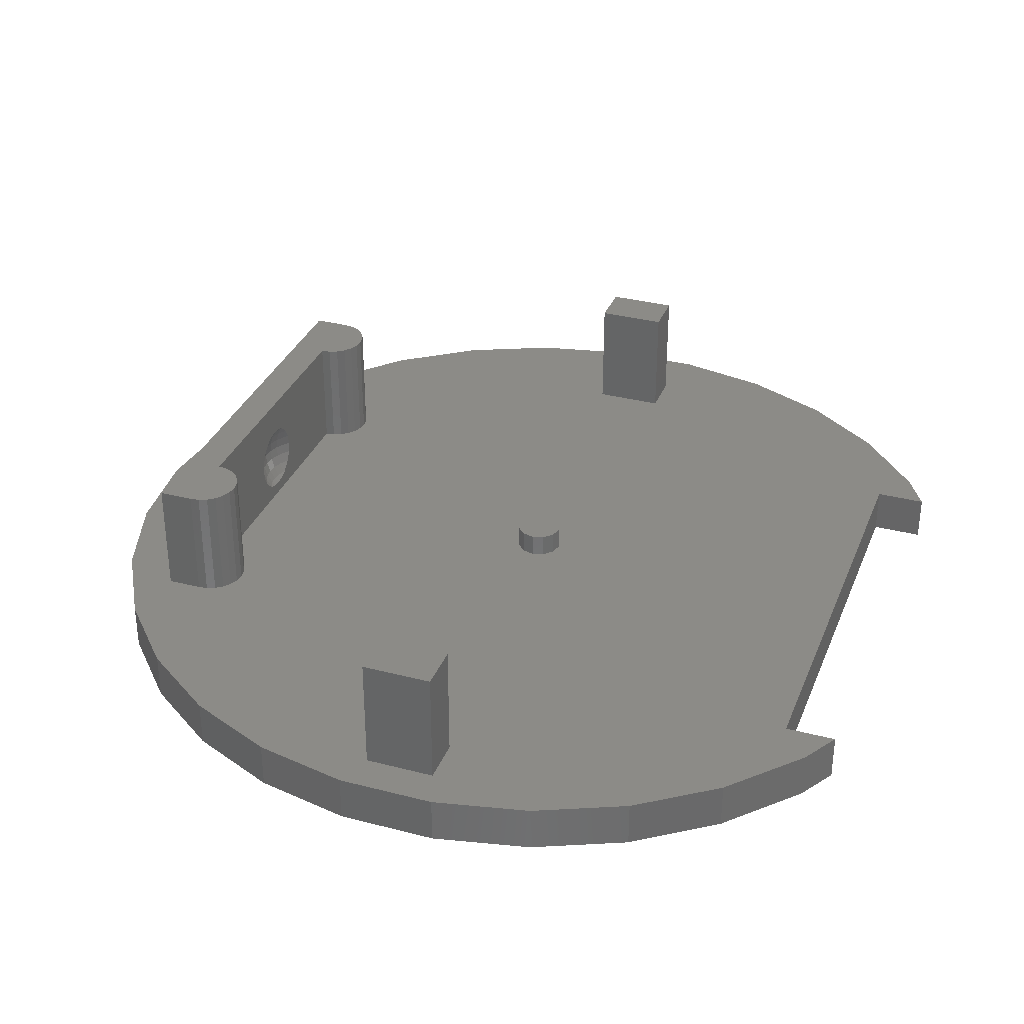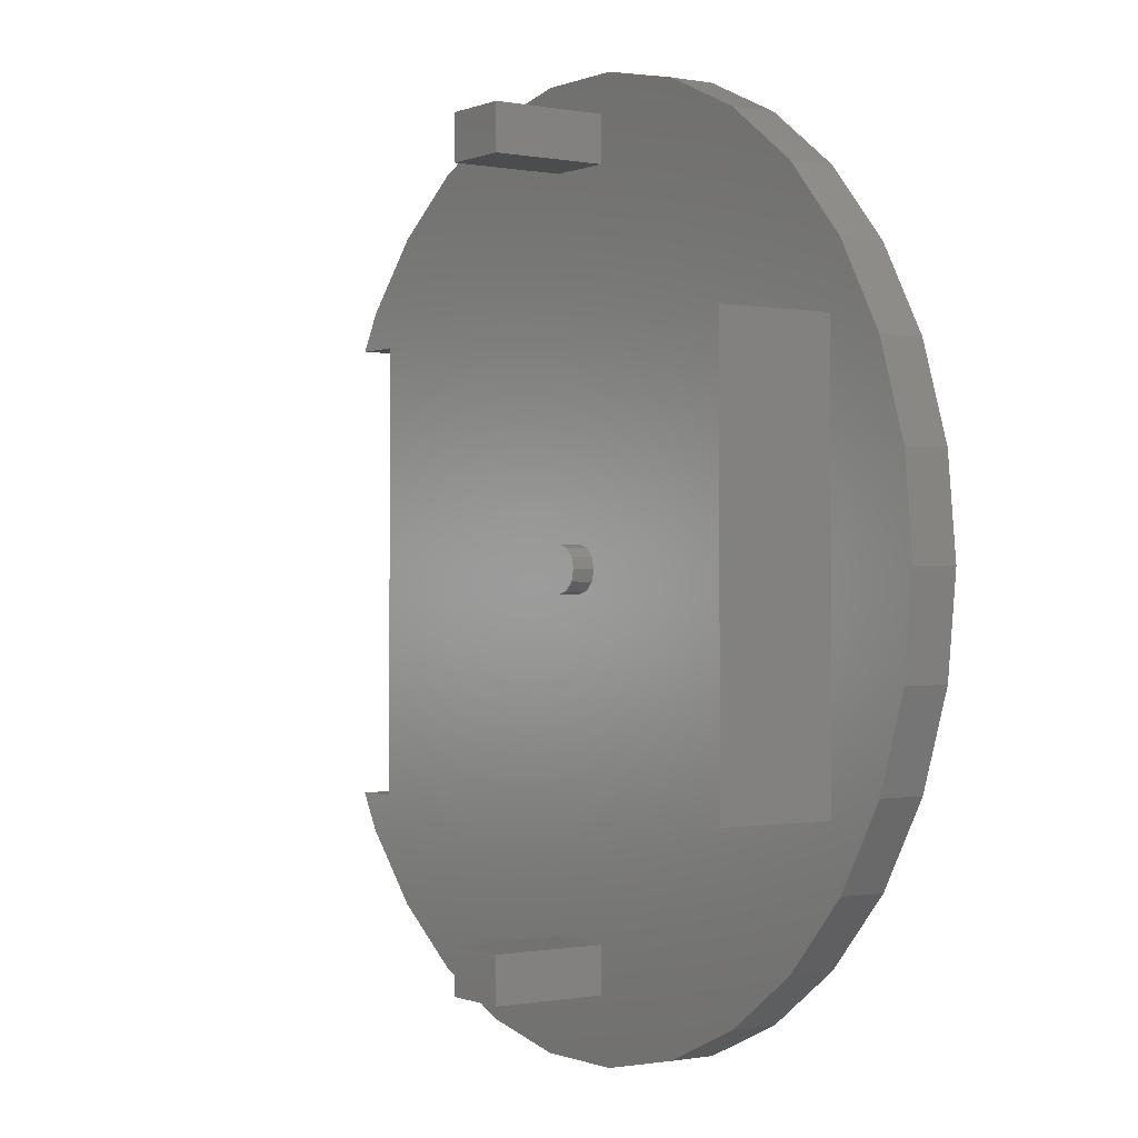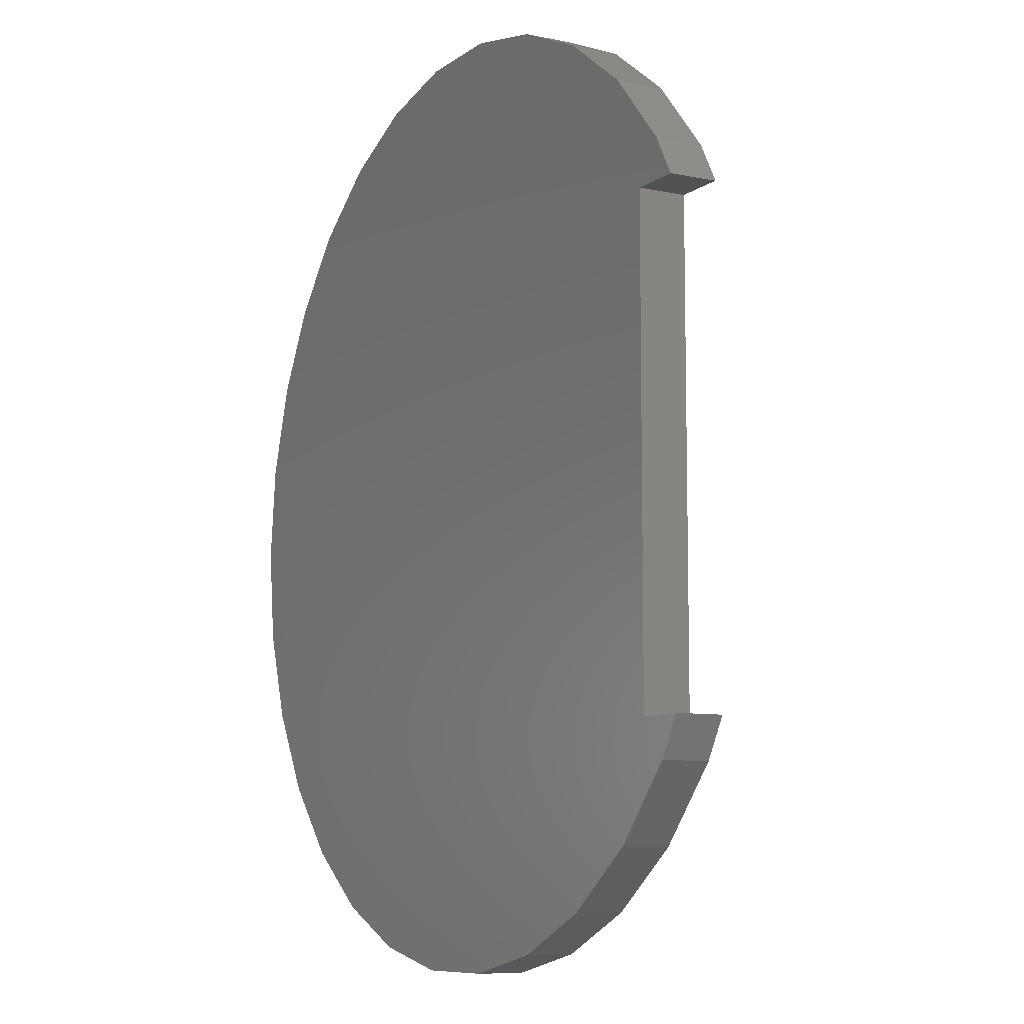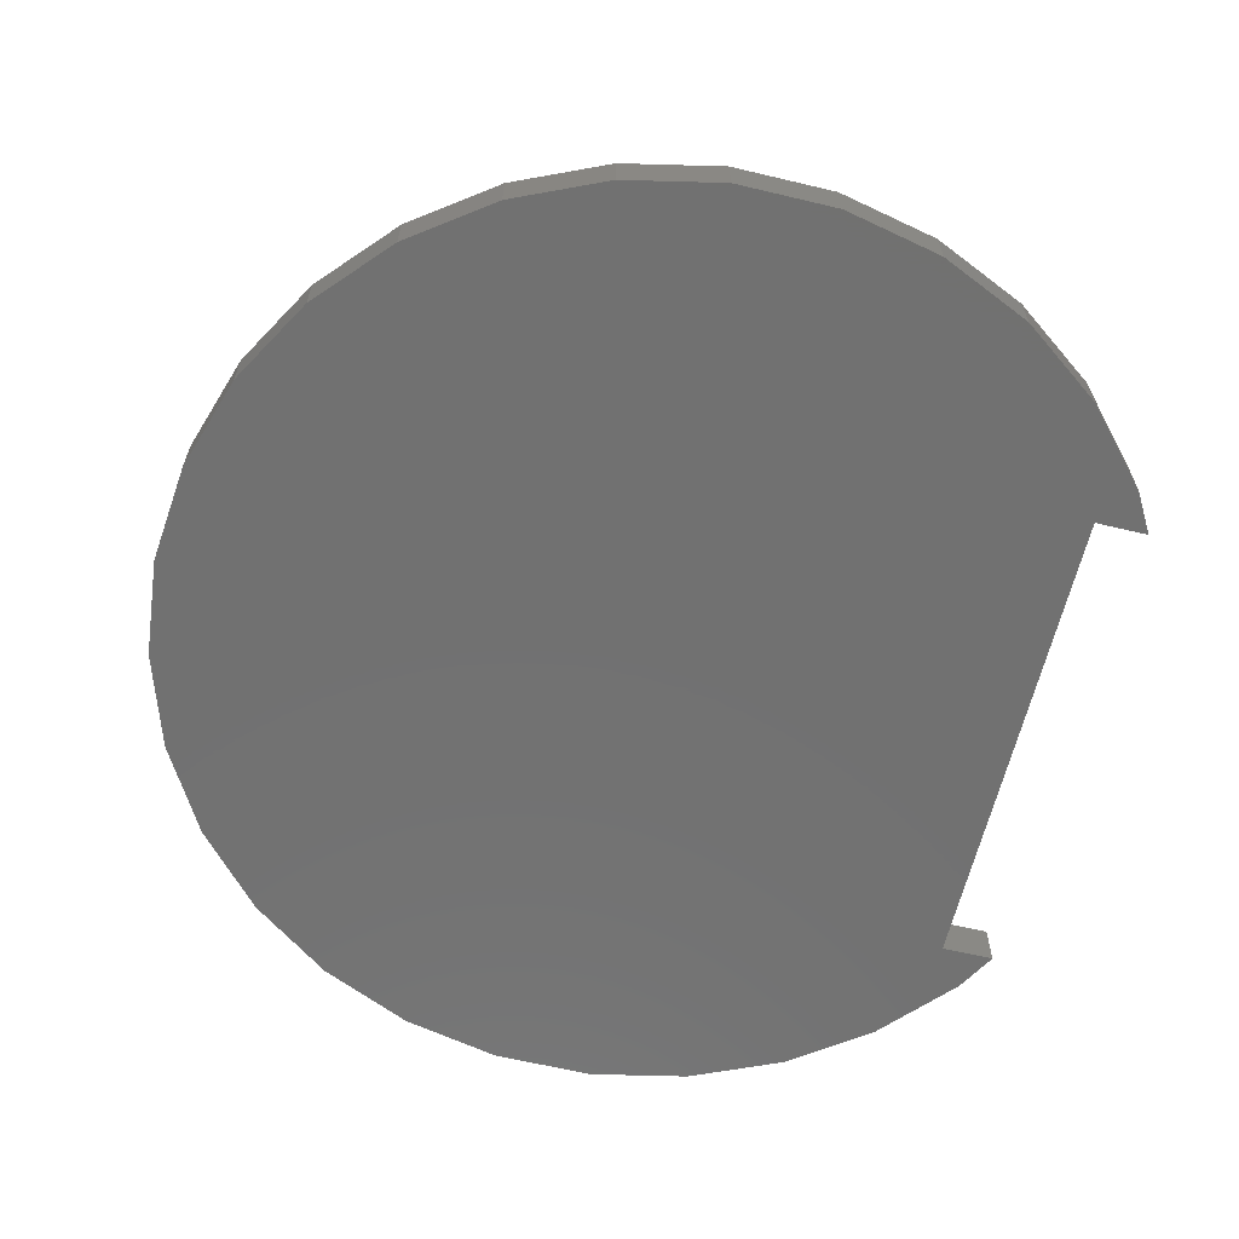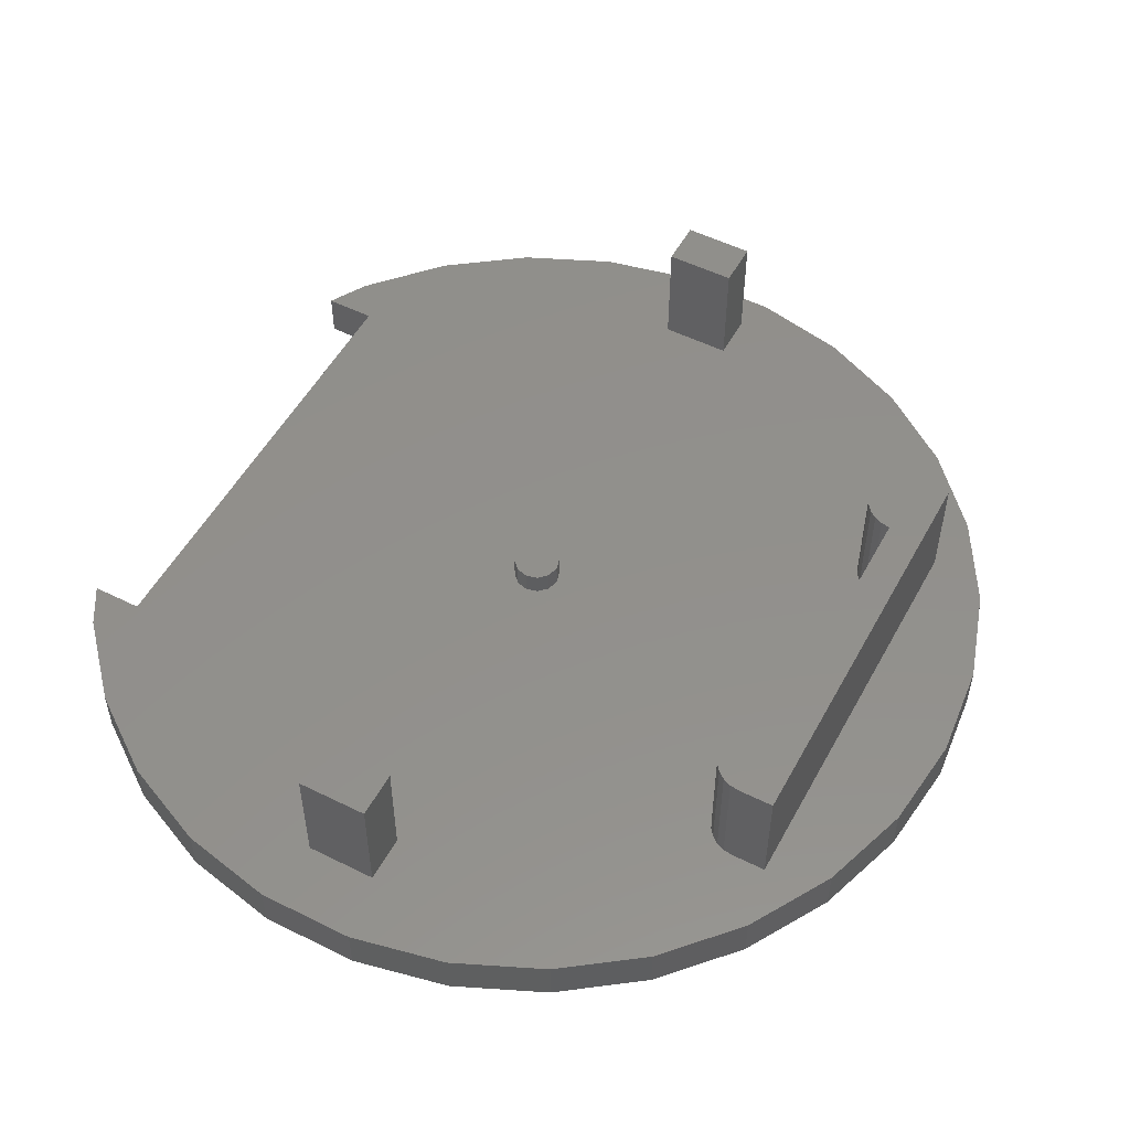
<metadata>
{"format":"stl","ext":"stl","renderer":"f3d","projection":"perspective","resolution":1024,"background":"white","views":[{"elev":33.2,"azim":-160.3,"up":"+Z"},{"elev":-0.5,"azim":55.2,"up":"+Y"},{"elev":-8.7,"azim":-119.1,"up":"+Y"},{"elev":-63.1,"azim":166.4,"up":"+Z"},{"elev":52.7,"azim":28.1,"up":"+Z"}]}
</metadata>
<code>
# stl→obj: 247 verts, 490 faces
v 19.37 4.117 0
v 18.09 8.053 -2
v 18.09 8.053 0
v 19.37 4.117 -2
v 6.119 18.83 -2
v 2.07 19.69 0
v 6.119 18.83 0
v 2.07 19.69 -2
v -16.02 11.64 -2
v -13.25 14.71 0
v -13.25 14.71 -2
v -16.02 11.64 0
v -14.8 -10 -2
v 19.8 0 -2
v 19.37 -4.117 -2
v 18.09 -8.053 -2
v 16.02 -11.64 -2
v -14.8 10 -2
v 13.25 -14.71 -2
v 9.9 -17.15 -2
v 16.02 11.64 -2
v 6.119 -18.83 -2
v 13.25 14.71 -2
v 2.07 -19.69 -2
v 9.9 17.15 -2
v -2.07 -19.69 -2
v -6.119 -18.83 -2
v -9.9 -17.15 -2
v -2.07 19.69 -2
v -13.25 -14.71 -2
v -6.119 18.83 -2
v -9.9 17.15 -2
v -16.02 -11.64 -2
v -16.96 -10 -2
v -16.96 10 -2
v 9.9 17.15 0
v 19.37 -4.117 0
v 19.8 0 0
v -9.9 -17.15 0
v -13.25 -14.71 0
v 13.25 -14.71 0
v 16.02 -11.64 0
v -6.119 18.83 0
v -2.07 19.69 0
v -14.8 -10 0
v -16.02 -11.64 0
v -16.96 -10 0
v 12.7 -6.75 0
v 0.866 -0.5 0
v 12.55 -7.112 0
v 12.5 7.5 0
v 0.866 0.5 0
v 1 0 0
v 0.5 0.866 0
v 1.5 16.1 0
v 0 1 0
v -1.5 16.1 0
v -0.5 0.866 0
v -14.8 10 0
v -0.866 0.5 0
v 12.94 -6.439 0
v 1.5 -16.9 0
v 1.5 -14.9 0
v 2.07 -19.69 0
v -1.5 -16.9 0
v -2.07 -19.69 0
v -1.5 -14.9 0
v -9.9 17.15 0
v -1 0 0
v -6.119 -18.83 0
v -16.96 10 0
v 0.5 -0.866 0
v 0 -1 0
v -0.5 -0.866 0
v -0.866 -0.5 0
v -1.5 18.1 0
v 15.5 9 0
v 15.5 -9 0
v 16.02 11.64 0
v 18.09 -8.053 0
v 14 9 0
v 13.61 8.949 0
v 13.25 14.71 0
v 13.25 8.799 0
v 12.94 8.561 0
v 12.7 8.25 0
v 14 -9 0
v 13.61 -8.949 0
v 13.25 -8.799 0
v 12.94 -8.561 0
v 9.9 -17.15 0
v 12.7 -8.25 0
v 12.55 -7.888 0
v 6.119 -18.83 0
v 12.5 -7.5 0
v 1.5 18.1 0
v 13.61 6.051 0
v 14 -6 0
v 14 6 0
v 13.61 -6.051 0
v 13.25 6.201 0
v 13.25 -6.201 0
v 12.94 6.439 0
v 12.7 6.75 0
v 12.55 7.112 0
v 12.55 7.888 0
v 14 1.483 2
v 14 6 4.99
v 14 1.452 1.796
v 14 1.413 1.548
v 14 1.335 1.386
v 14 1.204 1.115
v 14 1.144 1.046
v 14 0.9468 0.8738
v 14 0.772 0.7216
v 14 0.7012 0.6821
v 14 0.4502 0.5955
v 14 0.3348 0.5556
v 14 0.1647 0.5358
v 14 0 0.5165
v 14 -1.452 1.796
v 14 -1.483 2
v 14 -1.413 1.548
v 14 -1.335 1.386
v 14 -1.204 1.115
v 14 -1.144 1.046
v 14 -0.9468 0.8738
v 14 -0.772 0.7216
v 14 -0.7012 0.6821
v 14 -0.4502 0.5955
v 14 -0.3348 0.5556
v 14 -0.1647 0.5358
v 14 1.452 2.204
v 14 1.413 2.452
v 14 1.335 2.614
v 14 1.204 2.885
v 14 1.144 2.954
v 14 0.9468 3.126
v 14 0.772 3.278
v 14 0.7012 3.318
v 14 0.4502 3.405
v 14 0.3348 3.444
v 14 0.1647 3.464
v 14 0 3.483
v 14 -6 4.99
v 14 -0.1647 3.464
v 14 -0.3348 3.444
v 14 -1.452 2.204
v 14 -1.413 2.452
v 14 -1.335 2.614
v 14 -1.204 2.885
v 14 -1.144 2.954
v 14 -0.9468 3.126
v 14 -0.4502 3.405
v 14 -0.7012 3.318
v 14 -0.772 3.278
v 13.61 8.949 4.99
v 14 9 4.99
v 13.61 6.051 4.99
v 13.25 8.799 4.99
v 13.25 6.201 4.99
v 12.94 8.561 4.99
v 12.94 6.439 4.99
v 12.7 8.25 4.99
v 12.7 6.75 4.99
v 12.55 7.888 4.99
v 12.55 7.112 4.99
v 12.5 7.5 4.99
v 15.5 9 4.99
v 15.5 -9 4.99
v 14 -9 4.99
v 13.61 -6.051 4.99
v 13.61 -8.949 4.99
v 13.25 -6.201 4.99
v 13.25 -8.799 4.99
v 12.94 -6.439 4.99
v 12.94 -8.561 4.99
v 12.7 -6.75 4.99
v 12.7 -8.25 4.99
v 12.55 -7.112 4.99
v 12.55 -7.888 4.99
v 12.5 -7.5 4.99
v 14.55 -0.4522 2
v 14.6 0 2
v 14.51 -0.4423 1.548
v 14.24 -0.8082 1.115
v 14.03 -0.7157 0.7216
v 14.15 1.25 2.452
v 14.37 0.8653 2.452
v 14.51 0.4423 2.452
v 14.24 0.8082 2.885
v 14.03 -0.7157 3.278
v 14.15 -1.25 1.548
v 14.18 0 3.278
v 14.15 0.3658 3.278
v 14.03 1.168 2.885
v 14.55 0 1.548
v 14.03 -1.168 2.885
v 14.24 -0.8082 2.885
v 14.15 -0.3658 0.7216
v 14.51 0.4423 1.548
v 14.37 0.8653 1.548
v 14.24 0.8082 1.115
v 14.51 -0.4423 2.452
v 14.37 -0.8653 2.452
v 14.55 0 2.452
v 14.41 0 2.885
v 14.55 0.4522 2
v 14.41 0.8847 2
v 14.41 0 1.115
v 14.15 -0.3658 3.278
v 14.15 1.25 1.548
v 14.03 1.168 1.115
v 14.18 -1.278 2
v 14.15 -1.25 2.452
v 14.18 0 0.7216
v 14.15 0.3658 0.7216
v 14.18 1.278 2
v 14.37 -0.4131 2.885
v 14.03 -1.168 1.115
v 14.41 -0.8847 2
v 14.03 0.7157 3.278
v 14.37 -0.4131 1.115
v 14.37 0.4131 1.115
v 14.03 0.7157 0.7216
v 14.37 0.4131 2.885
v 14.37 -0.8653 1.548
v 1.5 16.1 4.99
v 1.5 18.1 4.99
v -1.5 18.1 4.99
v -1.5 16.1 4.99
v 1.5 -16.9 4.99
v 1.5 -14.9 4.99
v -1.5 -14.9 4.99
v -1.5 -16.9 4.99
v -1 0 0.99
v -0.866 -0.5 0.99
v 0.866 0.5 0.99
v 0.5 0.866 0.99
v 1 0 0.99
v 0 1 0.99
v 0.5 -0.866 0.99
v 0 -1 0.99
v 0.866 -0.5 0.99
v -0.5 0.866 0.99
v -0.866 0.5 0.99
v -0.5 -0.866 0.99
f 1 2 3
f 2 1 4
f 5 6 7
f 6 5 8
f 9 10 11
f 10 9 12
f 13 14 15
f 13 15 16
f 14 13 4
f 13 16 17
f 18 4 13
f 13 17 19
f 4 18 2
f 13 19 20
f 2 18 21
f 13 20 22
f 21 18 23
f 13 22 24
f 23 18 25
f 13 24 26
f 25 18 5
f 13 26 27
f 5 18 8
f 13 27 28
f 8 18 29
f 13 28 30
f 29 18 31
f 31 18 32
f 33 13 30
f 13 33 34
f 32 18 11
f 18 9 11
f 9 18 35
f 25 7 36
f 7 25 5
f 37 14 38
f 14 37 15
f 38 4 1
f 4 38 14
f 30 39 40
f 39 30 28
f 41 17 42
f 17 41 19
f 29 43 44
f 43 29 31
f 39 45 40
f 45 46 40
f 46 45 47
f 48 49 50
f 51 52 53
f 51 54 52
f 55 56 54
f 57 56 55
f 56 57 58
f 59 58 57
f 58 59 60
f 61 49 48
f 62 50 63
f 50 62 64
f 65 64 62
f 65 66 64
f 67 66 65
f 59 57 68
f 45 69 59
f 60 59 69
f 69 70 66
f 59 68 10
f 69 39 70
f 45 39 69
f 12 59 10
f 59 12 71
f 72 50 49
f 50 72 63
f 73 63 72
f 67 73 74
f 67 74 75
f 67 75 69
f 73 67 63
f 76 43 57
f 77 38 1
f 77 1 3
f 78 38 77
f 77 3 79
f 38 78 37
f 37 78 80
f 79 81 77
f 79 82 81
f 83 82 79
f 82 83 84
f 83 85 84
f 36 85 83
f 85 36 86
f 55 86 36
f 54 51 55
f 7 55 36
f 80 78 42
f 87 42 78
f 88 42 87
f 41 88 89
f 88 41 42
f 90 41 89
f 91 90 92
f 91 92 93
f 94 93 95
f 49 61 53
f 50 64 95
f 55 7 96
f 90 91 41
f 96 7 6
f 93 94 91
f 95 64 94
f 6 76 96
f 43 76 44
f 68 57 43
f 69 66 67
f 44 76 6
f 97 98 99
f 97 100 98
f 101 100 97
f 101 102 100
f 53 101 103
f 101 53 102
f 53 103 104
f 102 53 61
f 51 53 105
f 105 53 104
f 86 55 106
f 106 55 51
f 28 70 39
f 70 28 27
f 3 21 79
f 21 3 2
f 20 41 91
f 41 20 19
f 32 10 68
f 10 32 11
f 42 16 80
f 16 42 17
f 22 91 94
f 91 22 20
f 79 23 83
f 23 79 21
f 8 44 6
f 44 8 29
f 80 15 37
f 15 80 16
f 30 46 33
f 46 30 40
f 23 36 83
f 36 23 25
f 33 47 34
f 47 33 46
f 27 66 70
f 66 27 26
f 31 68 43
f 68 31 32
f 26 64 66
f 64 26 24
f 24 94 64
f 94 24 22
f 35 12 9
f 12 35 71
f 13 59 18
f 59 13 45
f 35 59 71
f 59 35 18
f 13 47 45
f 47 13 34
f 99 107 108
f 99 109 107
f 99 110 109
f 99 111 110
f 99 112 111
f 99 113 112
f 99 114 113
f 99 115 114
f 99 116 115
f 99 117 116
f 99 118 117
f 99 119 118
f 99 120 119
f 121 98 122
f 123 98 121
f 124 98 123
f 125 98 124
f 126 98 125
f 127 98 126
f 128 98 127
f 129 98 128
f 130 98 129
f 131 98 130
f 132 98 131
f 120 98 132
f 98 120 99
f 133 108 107
f 134 108 133
f 135 108 134
f 136 108 135
f 137 108 136
f 138 108 137
f 139 108 138
f 140 108 139
f 141 108 140
f 142 108 141
f 143 108 142
f 144 108 143
f 145 144 146
f 145 146 147
f 145 122 98
f 122 145 148
f 148 145 149
f 149 145 150
f 150 145 151
f 151 145 152
f 152 145 153
f 144 145 108
f 154 145 147
f 155 145 154
f 156 145 155
f 153 145 156
f 157 108 158
f 157 159 108
f 160 159 157
f 160 161 159
f 162 161 160
f 162 163 161
f 164 163 162
f 164 165 163
f 166 165 164
f 166 167 165
f 167 166 168
f 108 169 158
f 169 108 170
f 145 170 108
f 145 171 170
f 172 171 145
f 172 173 171
f 174 173 172
f 174 175 173
f 176 175 174
f 176 177 175
f 178 177 176
f 178 179 177
f 180 179 178
f 180 181 179
f 181 180 182
f 170 77 169
f 77 170 78
f 87 170 171
f 170 87 78
f 77 158 169
f 158 77 81
f 104 167 105
f 167 104 165
f 105 168 51
f 168 105 167
f 84 162 160
f 162 84 85
f 103 161 163
f 161 103 101
f 97 108 159
f 108 97 99
f 101 159 161
f 159 101 97
f 103 165 104
f 165 103 163
f 86 162 85
f 162 86 164
f 82 160 157
f 160 82 84
f 51 166 106
f 166 51 168
f 106 164 86
f 164 106 166
f 81 157 158
f 157 81 82
f 92 181 93
f 181 92 179
f 93 182 95
f 182 93 181
f 50 178 48
f 178 50 180
f 98 172 145
f 172 98 100
f 100 174 172
f 174 100 102
f 89 173 175
f 173 89 88
f 48 176 61
f 176 48 178
f 95 180 50
f 180 95 182
f 90 175 177
f 175 90 89
f 88 171 173
f 171 88 87
f 102 176 174
f 176 102 61
f 90 179 92
f 179 90 177
f 183 184 185
f 128 186 187
f 186 128 127
f 134 188 135
f 189 190 191
f 155 192 156
f 193 123 121
f 194 143 195
f 143 194 144
f 188 191 196
f 184 197 185
f 152 198 151
f 199 152 153
f 152 199 198
f 186 200 187
f 201 202 203
f 204 205 199
f 190 206 207
f 208 190 209
f 209 190 189
f 185 197 210
f 136 196 137
f 201 208 209
f 184 206 190
f 194 207 211
f 203 212 213
f 121 214 193
f 214 121 122
f 199 215 198
f 200 132 131
f 216 119 120
f 119 216 217
f 200 131 130
f 216 210 217
f 109 218 107
f 218 109 212
f 213 112 113
f 189 191 188
f 201 209 202
f 208 184 190
f 207 204 219
f 214 148 215
f 148 214 122
f 207 219 211
f 199 156 192
f 156 199 153
f 193 186 220
f 219 199 211
f 204 183 221
f 191 137 196
f 137 191 138
f 191 139 138
f 139 191 222
f 195 140 222
f 140 195 141
f 185 223 186
f 210 224 217
f 185 210 223
f 217 203 225
f 203 113 114
f 113 203 213
f 202 209 212
f 203 202 212
f 196 135 188
f 135 196 136
f 209 218 212
f 184 208 201
f 191 195 222
f 139 222 140
f 206 184 204
f 206 204 207
f 219 204 199
f 190 226 191
f 211 199 192
f 129 200 130
f 200 129 187
f 187 129 128
f 214 221 193
f 126 186 127
f 186 126 220
f 149 215 148
f 221 227 193
f 227 186 193
f 146 211 147
f 194 146 144
f 146 194 211
f 210 216 200
f 132 216 120
f 216 132 200
f 217 117 118
f 217 118 119
f 224 203 217
f 115 203 114
f 203 115 225
f 218 133 107
f 133 218 188
f 133 188 134
f 218 209 188
f 209 189 188
f 213 111 112
f 111 213 212
f 212 109 110
f 197 201 210
f 197 184 201
f 191 226 195
f 207 194 195
f 199 205 215
f 184 183 204
f 186 223 200
f 223 210 200
f 227 185 186
f 221 214 215
f 124 220 125
f 220 124 193
f 142 195 143
f 141 195 142
f 224 201 203
f 210 201 224
f 217 116 117
f 116 217 225
f 225 115 116
f 212 110 111
f 226 207 195
f 190 207 226
f 205 221 215
f 204 221 205
f 193 124 123
f 220 126 125
f 221 185 227
f 183 185 221
f 211 155 154
f 155 211 192
f 147 211 154
f 150 215 149
f 150 198 215
f 198 150 151
f 228 96 229
f 96 228 55
f 230 228 229
f 228 230 231
f 57 230 76
f 230 57 231
f 96 230 229
f 230 96 76
f 57 228 231
f 228 57 55
f 232 63 233
f 63 232 62
f 234 232 233
f 232 234 235
f 65 234 67
f 234 65 235
f 63 234 233
f 234 63 67
f 65 232 235
f 232 65 62
f 75 236 69
f 236 75 237
f 238 54 239
f 54 238 52
f 240 52 238
f 52 240 53
f 54 241 239
f 241 54 56
f 73 242 243
f 242 73 72
f 244 53 240
f 53 244 49
f 60 245 58
f 245 60 246
f 56 245 241
f 245 56 58
f 69 246 60
f 246 69 236
f 242 49 244
f 49 242 72
f 238 244 240
f 239 244 238
f 239 242 244
f 241 242 239
f 241 243 242
f 245 243 241
f 245 247 243
f 246 247 245
f 246 237 247
f 237 246 236
f 74 237 75
f 237 74 247
f 74 243 247
f 243 74 73

</code>
